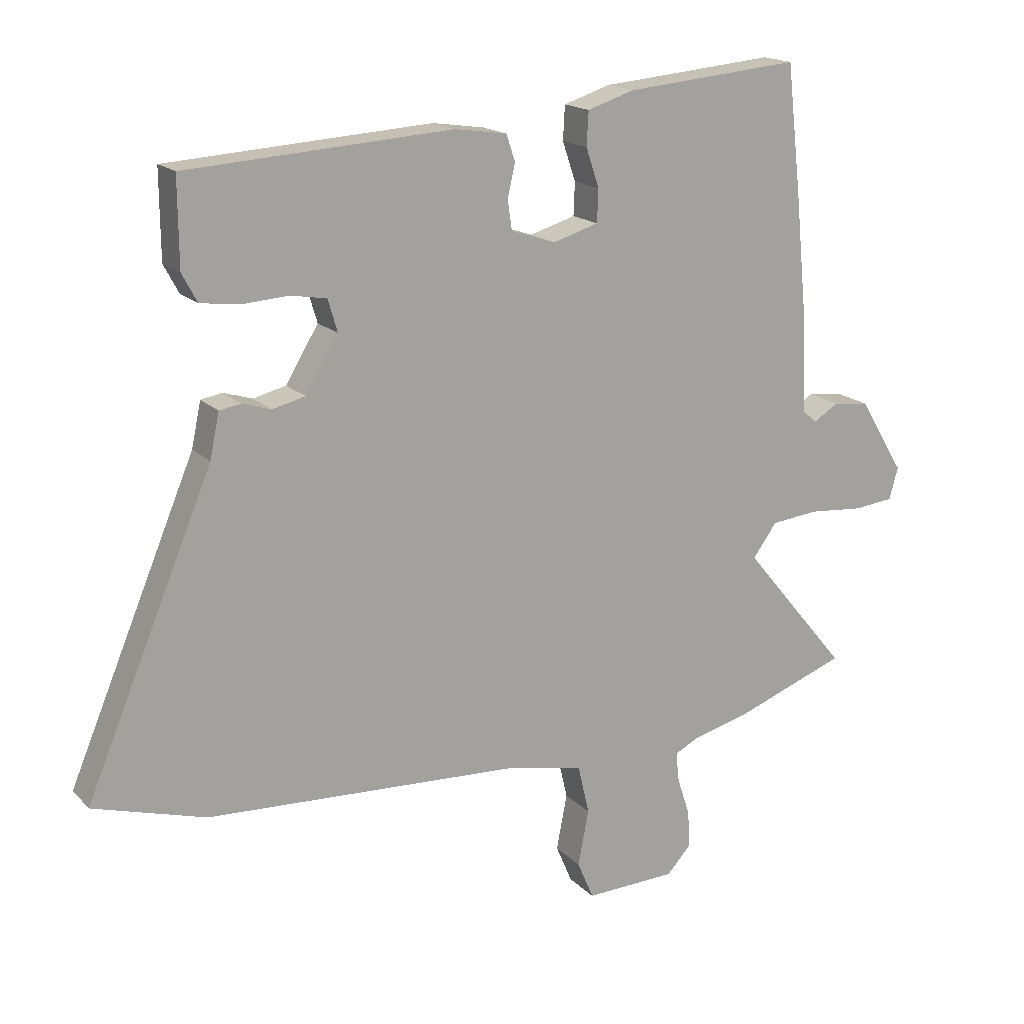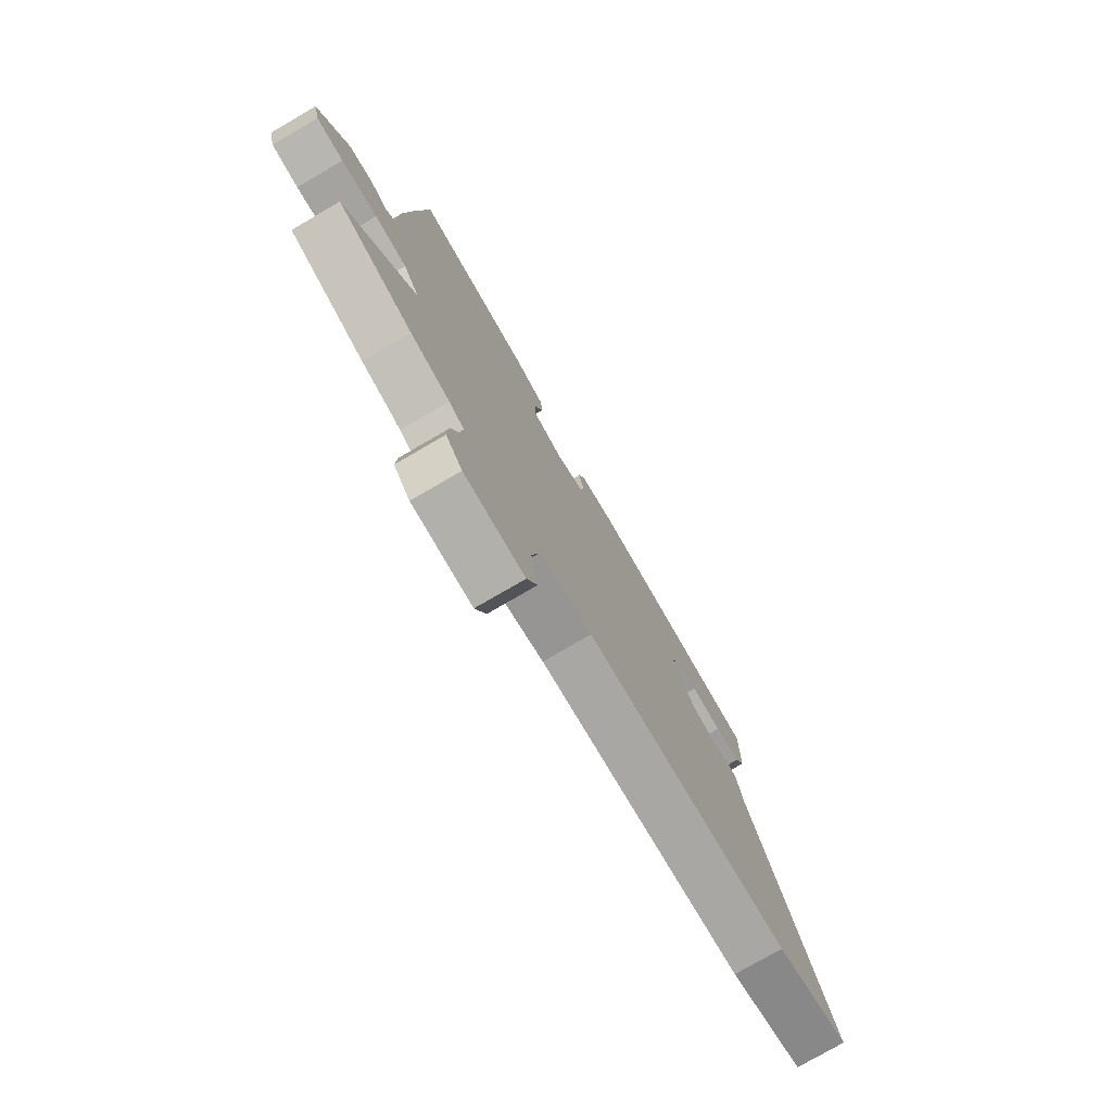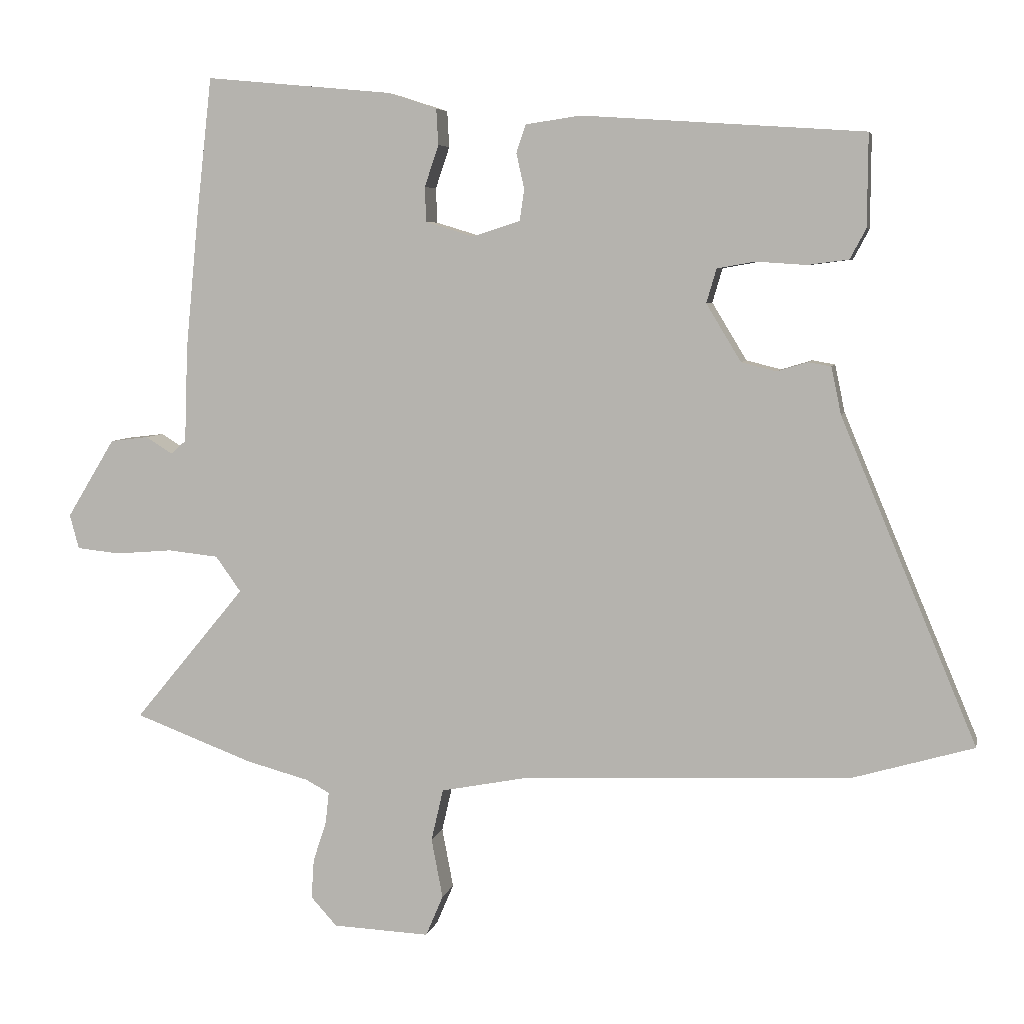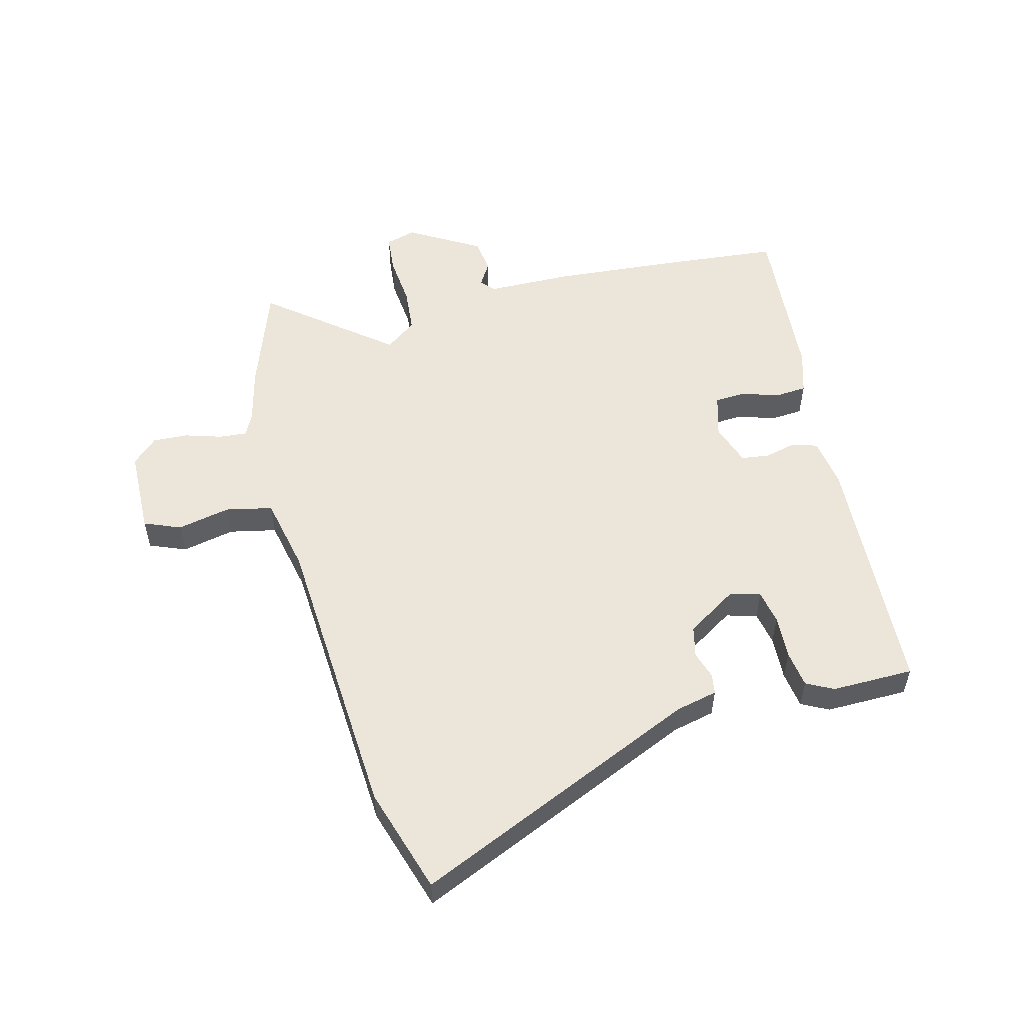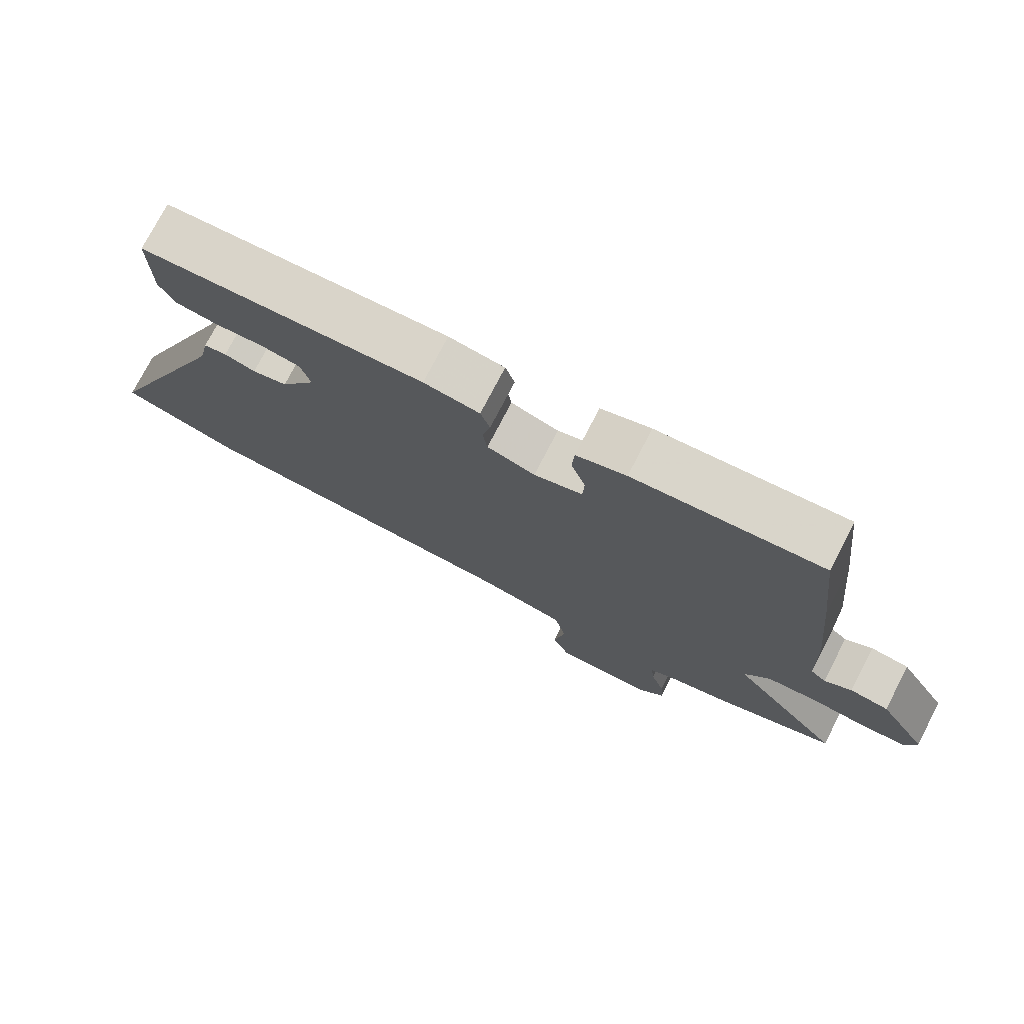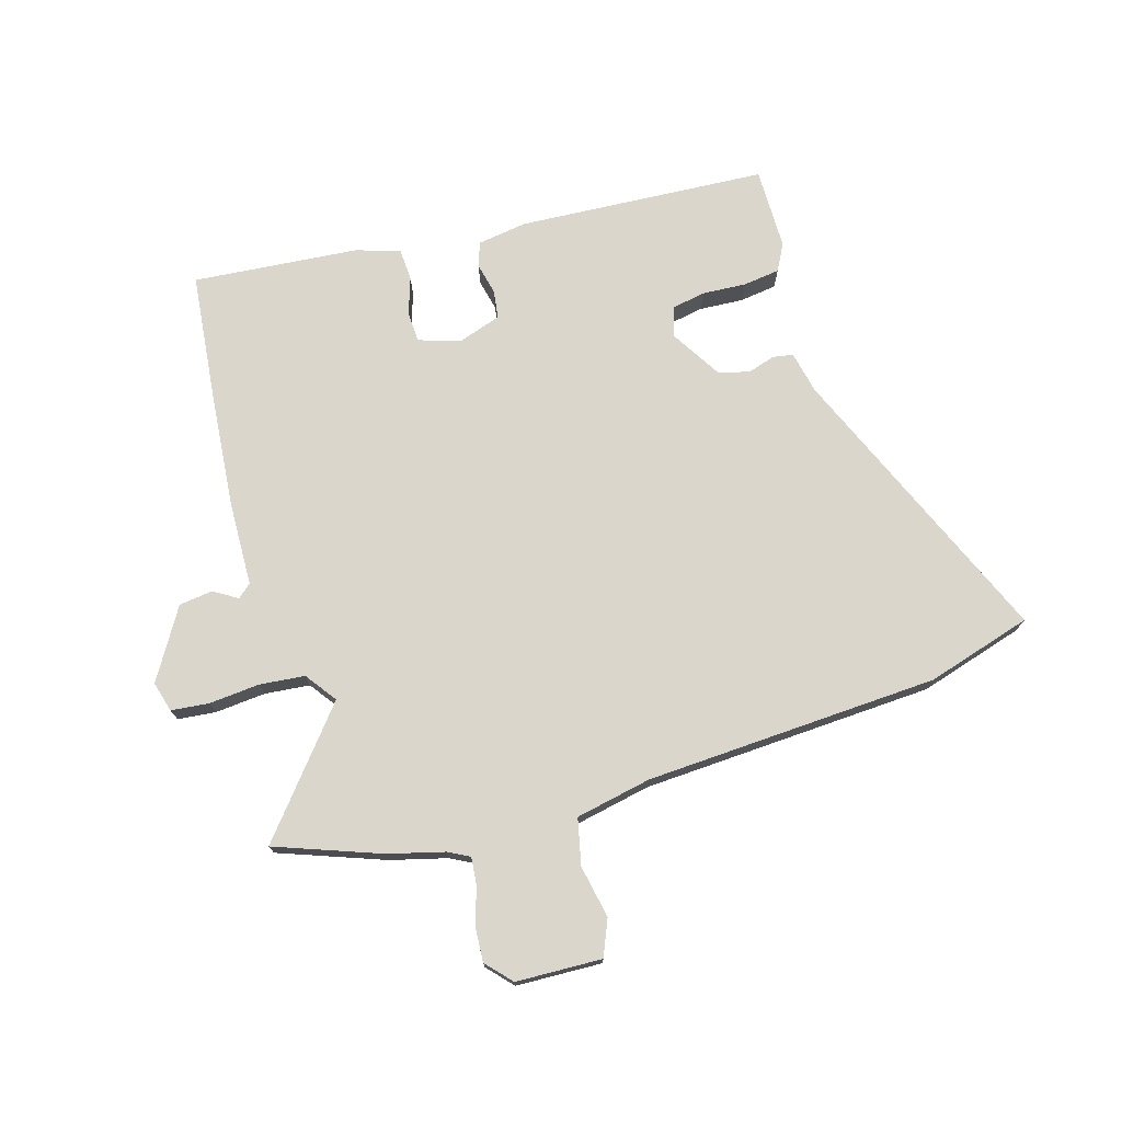
<metadata>
{"format":"obj","ext":"obj","renderer":"f3d","projection":"perspective","resolution":1024,"background":"white","views":[{"elev":17.0,"azim":-28.4,"up":"+Z"},{"elev":-76.7,"azim":120.2,"up":"+Z"},{"elev":5.9,"azim":-168.0,"up":"+Z"},{"elev":54.3,"azim":-105.4,"up":"+Y"},{"elev":75.6,"azim":27.4,"up":"+Z"},{"elev":74.1,"azim":163.2,"up":"+Y"}]}
</metadata>
<code>
v 0.496 0.07 0.533
v 0.519 0.07 0.329
v 0.539 0.07 0.124
v 0.544 0.07 -0.02
v 0.567 0.07 -0.04
v 0.607 0.07 -0.015
v 0.664 0.07 -0.022
v 0.736 0.07 -0.14
v 0.722 0.07 -0.191
v 0.658 0.07 -0.198
v 0.572 0.07 -0.191
v 0.496 0.07 -0.199
v 0.458 0.07 -0.252
v 0.625 0.07 -0.453
v 0.448 0.07 -0.519
v 0.354 0.07 -0.544
v 0.318 0.07 -0.563
v 0.323 0.07 -0.61
v 0.343 0.07 -0.671
v 0.347 0.07 -0.73
v 0.308 0.07 -0.773
v 0.163 0.07 -0.779
v 0.137 0.07 -0.718
v 0.154 0.07 -0.629
v 0.136 0.07 -0.551
v 0.008 0.07 -0.526
v -0.488 0.07 -0.503
v -0.666 0.07 -0.451
v -0.463 0.07 0.033
v -0.448 0.07 0.104
v -0.414 0.07 0.11
v -0.368 0.07 0.096
v -0.316 0.07 0.109
v -0.264 0.07 0.195
v -0.279 0.07 0.246
v -0.336 0.07 0.256
v -0.41 0.07 0.251
v -0.472 0.07 0.259
v -0.496 0.07 0.304
v -0.497 0.07 0.442
v -0.076 0.07 0.47
v 0.007 0.07 0.458
v 0.021 0.07 0.416
v 0.009 0.07 0.363
v 0.016 0.07 0.316
v 0.087 0.07 0.293
v 0.159 0.07 0.315
v 0.161 0.07 0.367
v 0.14 0.07 0.429
v 0.143 0.07 0.483
v 0.217 0.07 0.507
v 0.496 0 0.533
v 0.519 0 0.329
v 0.539 0 0.124
v 0.544 0 -0.02
v 0.567 0 -0.04
v 0.607 0 -0.015
v 0.664 0 -0.022
v 0.736 0 -0.14
v 0.722 0 -0.191
v 0.658 0 -0.198
v 0.572 0 -0.191
v 0.496 0 -0.199
v 0.458 0 -0.252
v 0.625 0 -0.453
v 0.448 0 -0.519
v 0.354 0 -0.544
v 0.318 0 -0.563
v 0.323 0 -0.61
v 0.343 0 -0.671
v 0.347 0 -0.73
v 0.308 0 -0.773
v 0.163 0 -0.779
v 0.137 0 -0.718
v 0.154 0 -0.629
v 0.136 0 -0.551
v 0.008 0 -0.526
v -0.488 0 -0.503
v -0.666 0 -0.451
v -0.463 0 0.033
v -0.448 0 0.104
v -0.414 0 0.11
v -0.368 0 0.096
v -0.316 0 0.109
v -0.264 0 0.195
v -0.279 0 0.246
v -0.336 0 0.256
v -0.41 0 0.251
v -0.472 0 0.259
v -0.496 0 0.304
v -0.497 0 0.442
v -0.076 0 0.47
v 0.007 0 0.458
v 0.021 0 0.416
v 0.009 0 0.363
v 0.016 0 0.316
v 0.087 0 0.293
v 0.159 0 0.315
v 0.161 0 0.367
v 0.14 0 0.429
v 0.143 0 0.483
v 0.217 0 0.507
f 48 49 50 51
f 47 48 51 1
f 41 42 43 44
f 41 44 45
f 40 41 45
f 39 40 45 46
f 36 37 38 39
f 35 36 39 46
f 29 30 31 32
f 29 32 33
f 26 27 28 29
f 25 26 29 33
f 21 22 23 24
f 21 24 25
f 18 19 20 21
f 17 18 21 25
f 16 17 25 33
f 13 14 15 16
f 8 9 10 11
f 8 11 12
f 5 6 7 8
f 5 8 12
f 4 5 12 13
f 47 1 2 3
f 46 47 3 4
f 34 35 46 4
f 13 16 33 34
f 4 13 34
f 102 101 100 99
f 52 102 99 98
f 95 94 93 92
f 96 95 92
f 96 92 91
f 97 96 91 90
f 90 89 88 87
f 97 90 87 86
f 83 82 81 80
f 84 83 80
f 80 79 78 77
f 84 80 77 76
f 75 74 73 72
f 76 75 72
f 72 71 70 69
f 76 72 69 68
f 84 76 68 67
f 67 66 65 64
f 62 61 60 59
f 63 62 59
f 59 58 57 56
f 63 59 56
f 64 63 56 55
f 54 53 52 98
f 55 54 98 97
f 55 97 86 85
f 85 84 67 64
f 85 64 55
f 1 52 53 2
f 2 53 54 3
f 3 54 55 4
f 4 55 56 5
f 5 56 57 6
f 6 57 58 7
f 7 58 59 8
f 8 59 60 9
f 9 60 61 10
f 10 61 62 11
f 11 62 63 12
f 12 63 64 13
f 13 64 65 14
f 14 65 66 15
f 15 66 67 16
f 16 67 68 17
f 17 68 69 18
f 18 69 70 19
f 19 70 71 20
f 20 71 72 21
f 21 72 73 22
f 22 73 74 23
f 23 74 75 24
f 24 75 76 25
f 25 76 77 26
f 26 77 78 27
f 27 78 79 28
f 28 79 80 29
f 29 80 81 30
f 30 81 82 31
f 31 82 83 32
f 32 83 84 33
f 33 84 85 34
f 34 85 86 35
f 35 86 87 36
f 36 87 88 37
f 37 88 89 38
f 38 89 90 39
f 39 90 91 40
f 40 91 92 41
f 41 92 93 42
f 42 93 94 43
f 43 94 95 44
f 44 95 96 45
f 45 96 97 46
f 46 97 98 47
f 47 98 99 48
f 48 99 100 49
f 49 100 101 50
f 50 101 102 51
f 51 102 52 1

</code>
